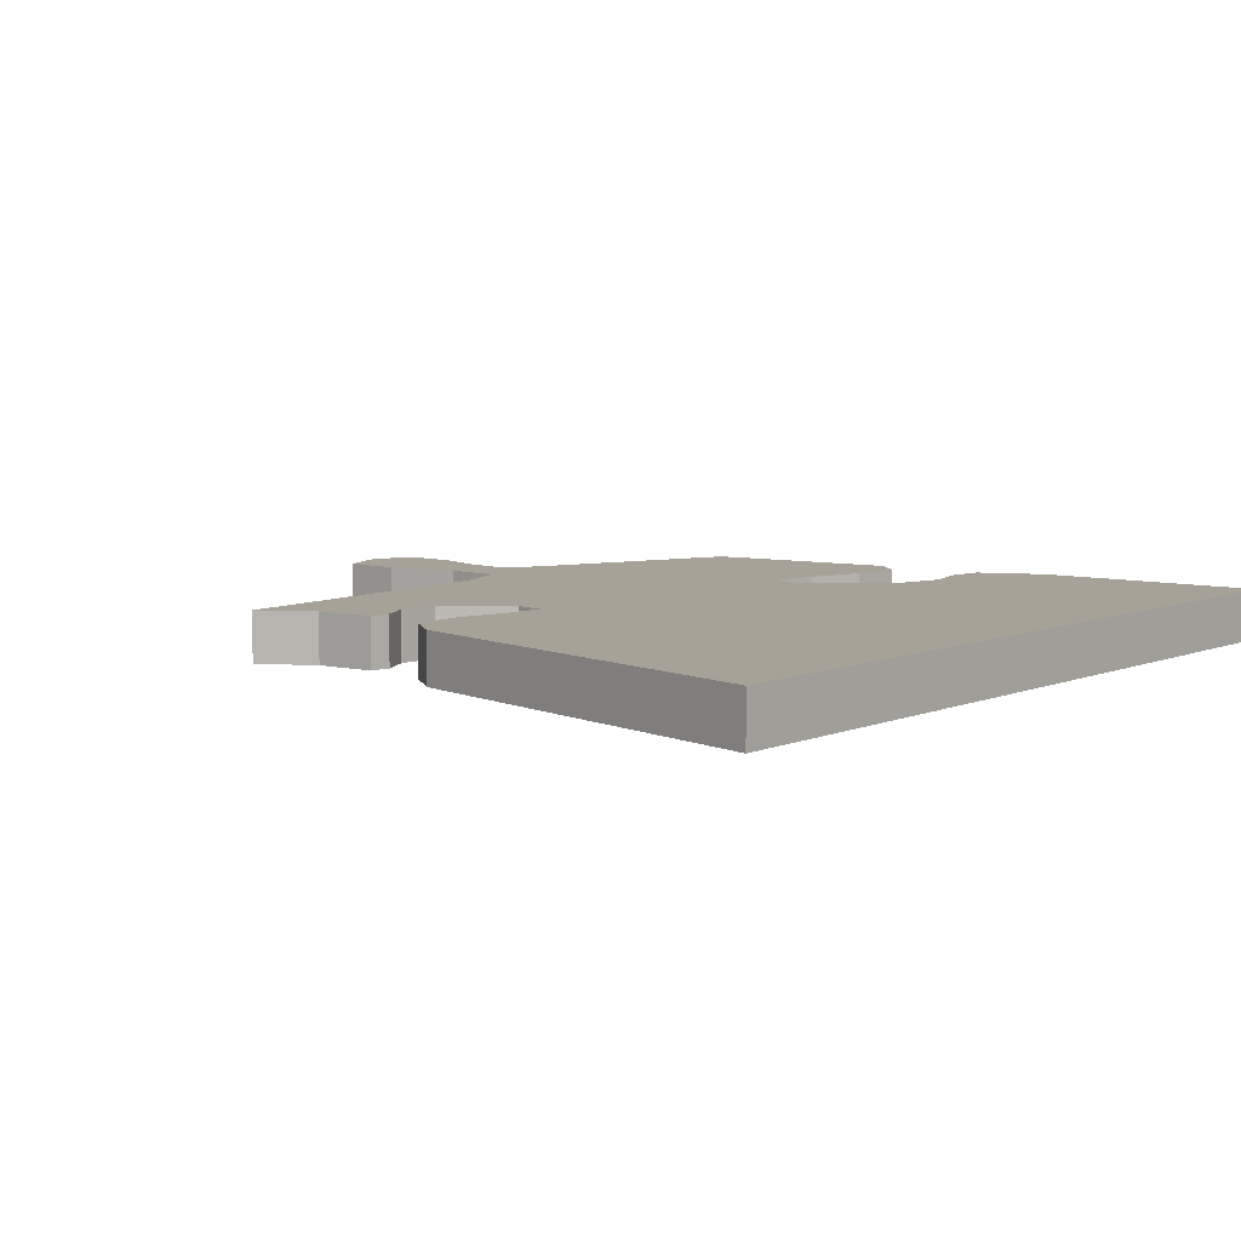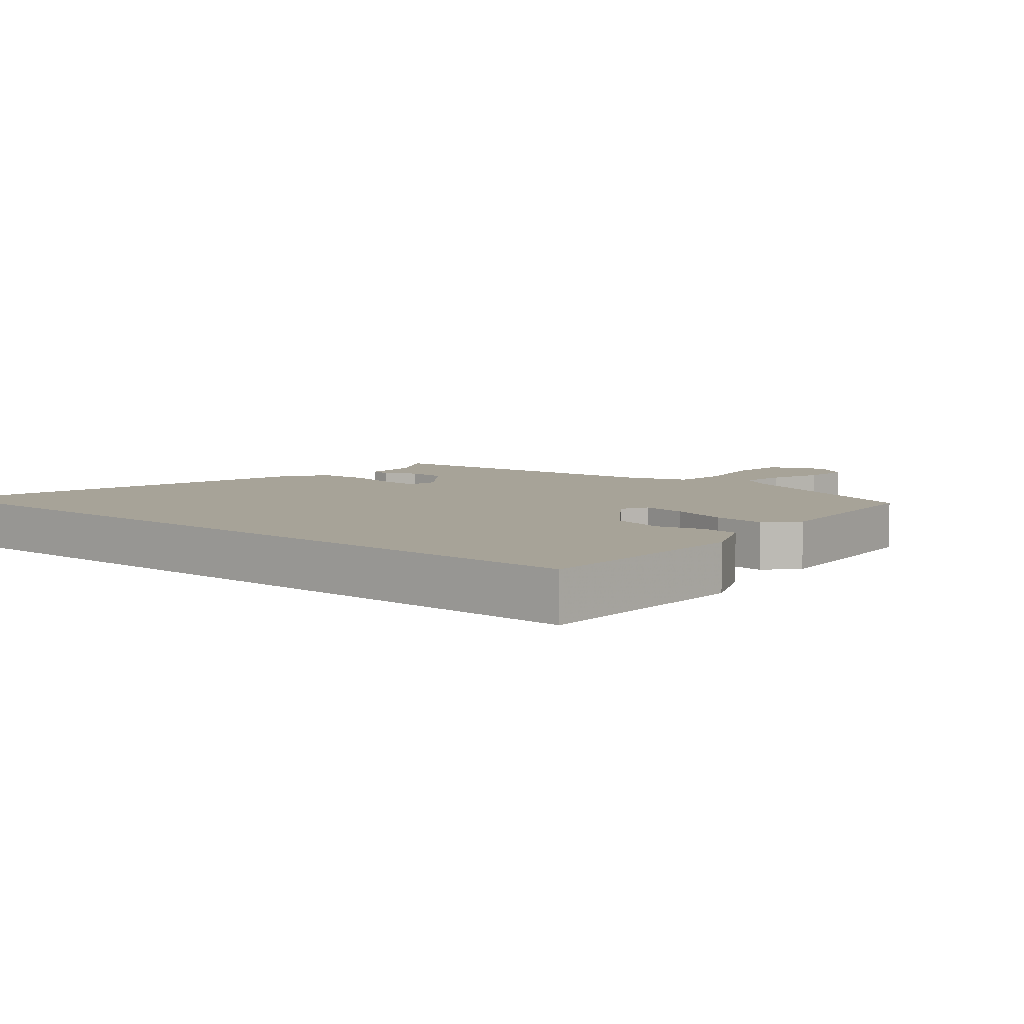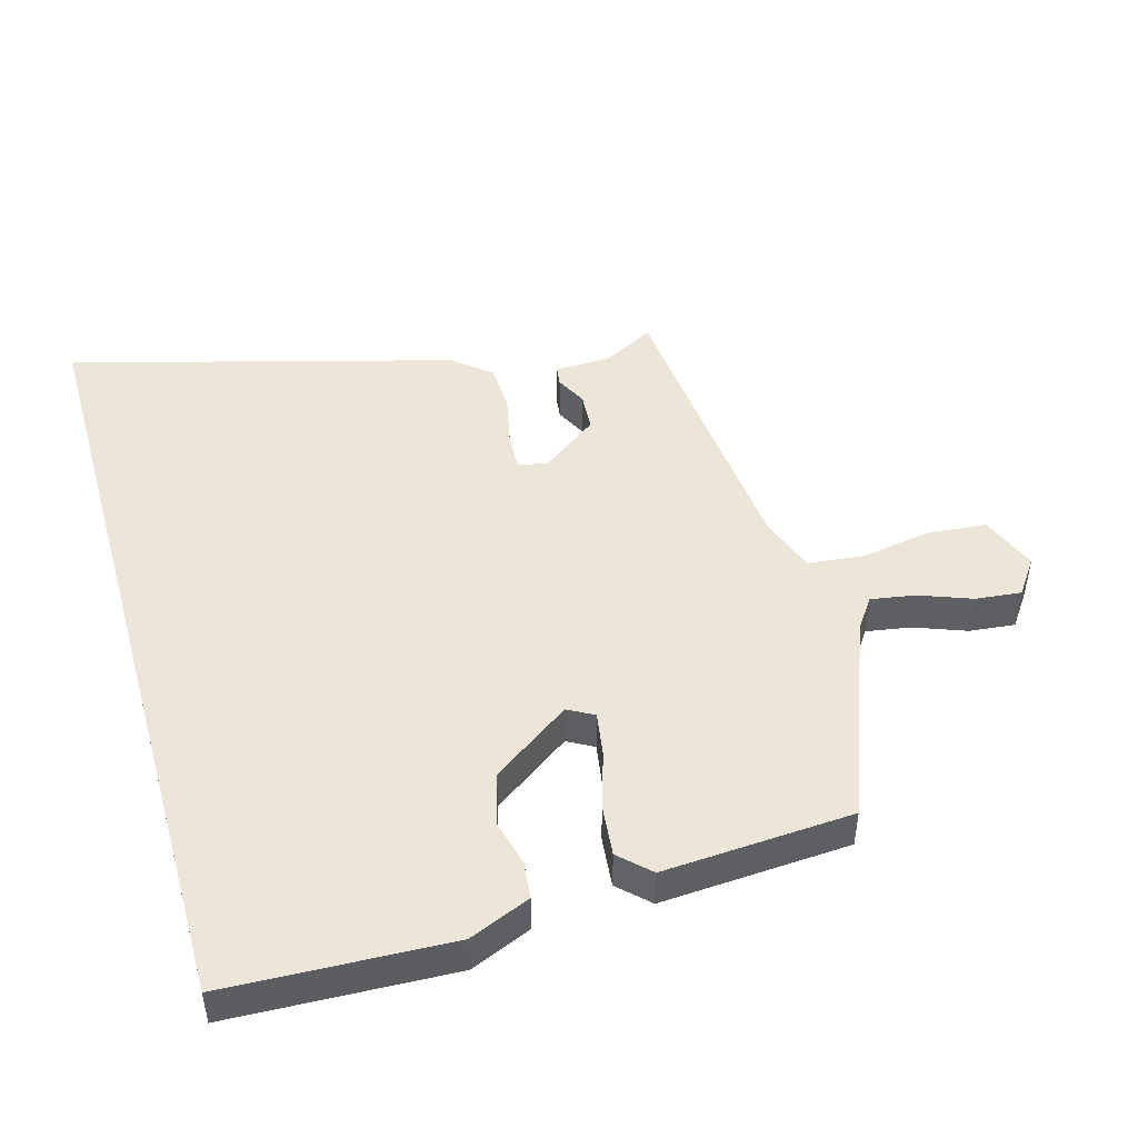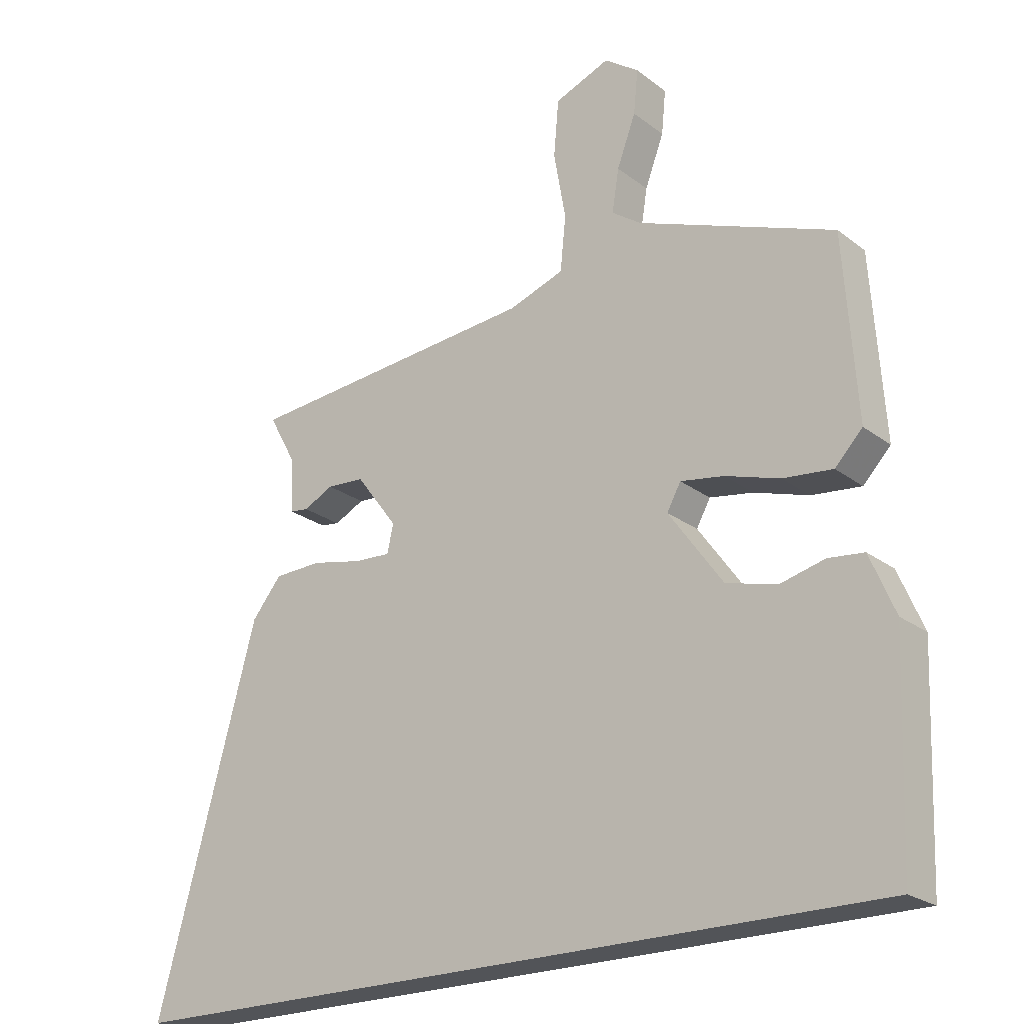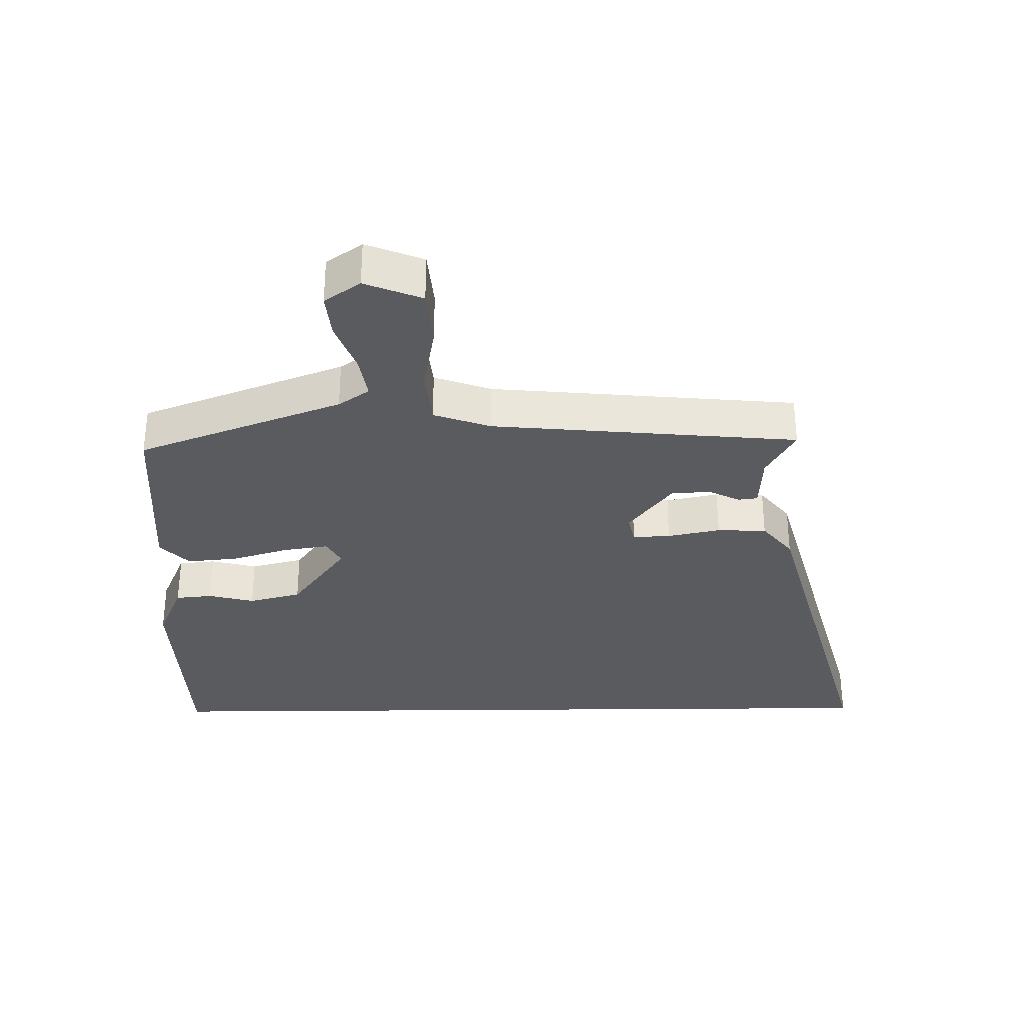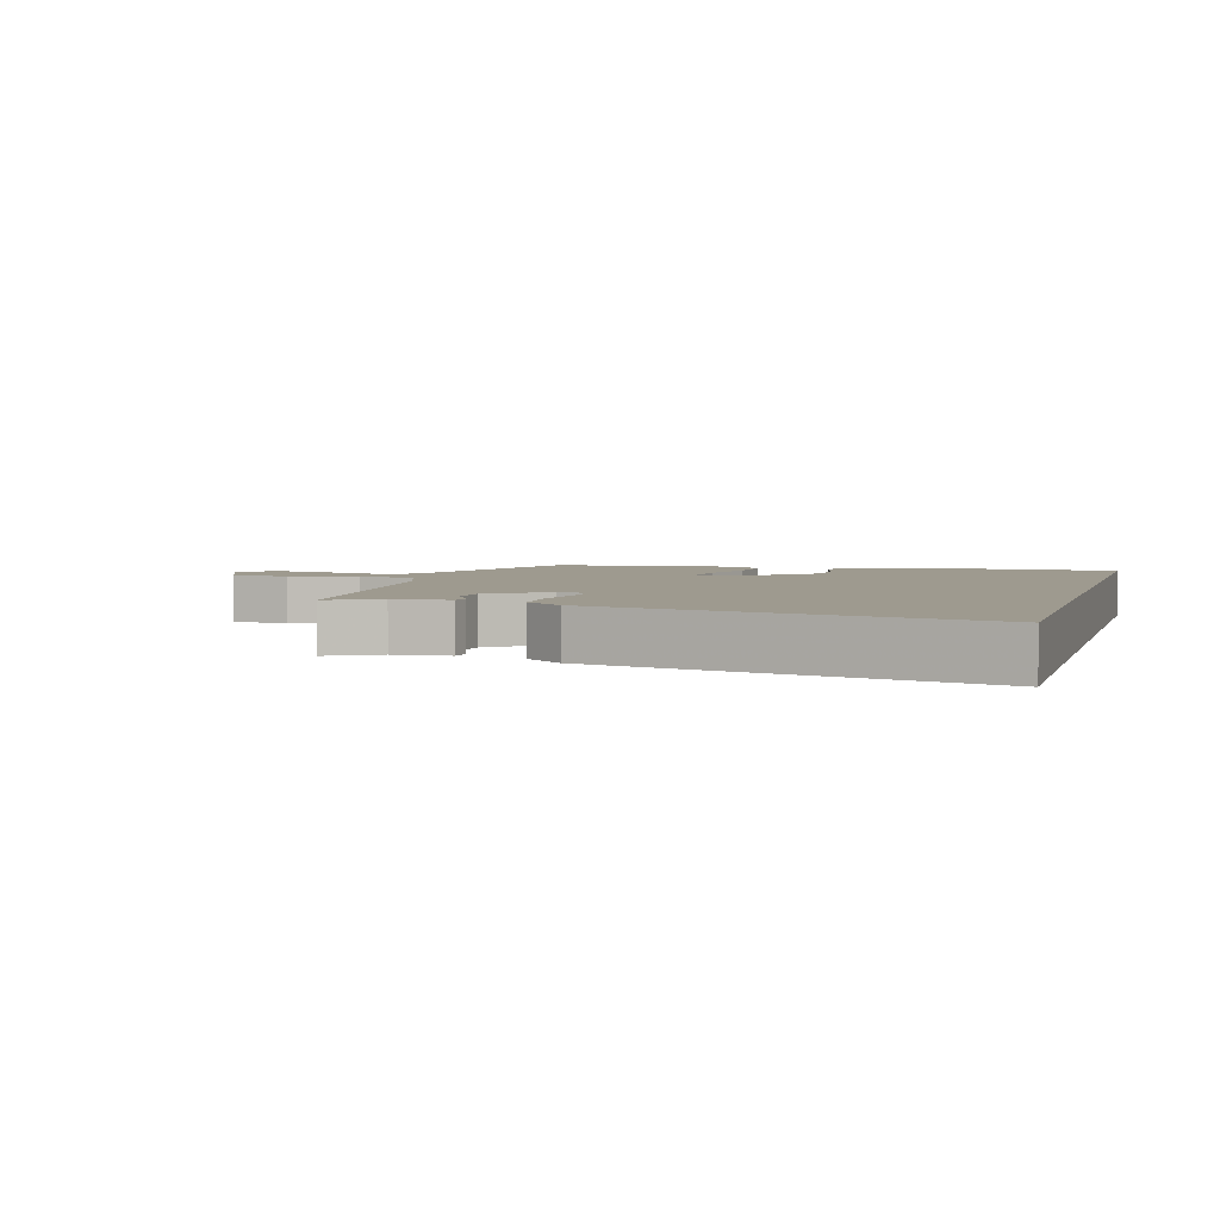
<metadata>
{"format":"obj","ext":"obj","renderer":"f3d","projection":"perspective","resolution":1024,"background":"white","views":[{"elev":6.5,"azim":128.1,"up":"+Y"},{"elev":6.8,"azim":-140.6,"up":"+Y"},{"elev":46.6,"azim":-105.8,"up":"+Y"},{"elev":-22.8,"azim":-141.9,"up":"+Z"},{"elev":-32.3,"azim":0.7,"up":"+Y"},{"elev":3.6,"azim":105.3,"up":"+Y"}]}
</metadata>
<code>
v 0.529 0.07 0.41
v 0.486 0.07 0.332
v 0.482 0.07 0.244
v 0.452 0.07 0.24
v 0.404 0.07 0.264
v 0.344 0.07 0.26
v 0.278 0.07 0.172
v 0.288 0.07 0.127
v 0.346 0.07 0.13
v 0.427 0.07 0.147
v 0.503 0.07 0.144
v 0.55 0.07 0.086
v 0.71 0.07 -0.5
v -0.525 0.07 -0.5
v -0.538 0.07 -0.159
v -0.498 0.07 -0.065
v -0.441 0.07 -0.059
v -0.37 0.07 -0.077
v -0.289 0.07 -0.056
v -0.203 0.07 0.064
v -0.225 0.07 0.104
v -0.294 0.07 0.093
v -0.381 0.07 0.066
v -0.46 0.07 0.058
v -0.504 0.07 0.104
v -0.484 0.07 0.394
v -0.17 0.07 0.514
v -0.123 0.07 0.547
v -0.134 0.07 0.615
v -0.164 0.07 0.695
v -0.171 0.07 0.765
v -0.116 0.07 0.804
v -0.028 0.07 0.769
v -0.02 0.07 0.679
v -0.039 0.07 0.571
v -0.03 0.07 0.484
v 0.058 0.07 0.453
v 0.529 0 0.41
v 0.486 0 0.332
v 0.482 0 0.244
v 0.452 0 0.24
v 0.404 0 0.264
v 0.344 0 0.26
v 0.278 0 0.172
v 0.288 0 0.127
v 0.346 0 0.13
v 0.427 0 0.147
v 0.503 0 0.144
v 0.55 0 0.086
v 0.71 0 -0.5
v -0.525 0 -0.5
v -0.538 0 -0.159
v -0.498 0 -0.065
v -0.441 0 -0.059
v -0.37 0 -0.077
v -0.289 0 -0.056
v -0.203 0 0.064
v -0.225 0 0.104
v -0.294 0 0.093
v -0.381 0 0.066
v -0.46 0 0.058
v -0.504 0 0.104
v -0.484 0 0.394
v -0.17 0 0.514
v -0.123 0 0.547
v -0.134 0 0.615
v -0.164 0 0.695
v -0.171 0 0.765
v -0.116 0 0.804
v -0.028 0 0.769
v -0.02 0 0.679
v -0.039 0 0.571
v -0.03 0 0.484
v 0.058 0 0.453
f 32 33 34 35
f 32 35 36
f 29 30 31 32
f 28 29 32 36
f 27 28 36
f 26 27 36 37
f 22 23 24 25
f 21 22 25 26
f 15 16 17 18
f 15 18 19
f 14 15 19
f 13 14 19 20
f 9 10 11 12
f 8 9 12 13
f 2 3 4 5
f 2 5 6
f 1 2 6
f 21 26 37 1
f 8 13 20 21
f 7 8 21
f 6 7 21
f 1 6 21
f 72 71 70 69
f 73 72 69
f 69 68 67 66
f 73 69 66 65
f 73 65 64
f 74 73 64 63
f 62 61 60 59
f 63 62 59 58
f 55 54 53 52
f 56 55 52
f 56 52 51
f 57 56 51 50
f 49 48 47 46
f 50 49 46 45
f 42 41 40 39
f 43 42 39
f 43 39 38
f 38 74 63 58
f 58 57 50 45
f 58 45 44
f 58 44 43
f 58 43 38
f 1 38 39 2
f 2 39 40 3
f 3 40 41 4
f 4 41 42 5
f 5 42 43 6
f 6 43 44 7
f 7 44 45 8
f 8 45 46 9
f 9 46 47 10
f 10 47 48 11
f 11 48 49 12
f 12 49 50 13
f 13 50 51 14
f 14 51 52 15
f 15 52 53 16
f 16 53 54 17
f 17 54 55 18
f 18 55 56 19
f 19 56 57 20
f 20 57 58 21
f 21 58 59 22
f 22 59 60 23
f 23 60 61 24
f 24 61 62 25
f 25 62 63 26
f 26 63 64 27
f 27 64 65 28
f 28 65 66 29
f 29 66 67 30
f 30 67 68 31
f 31 68 69 32
f 32 69 70 33
f 33 70 71 34
f 34 71 72 35
f 35 72 73 36
f 36 73 74 37
f 37 74 38 1

</code>
